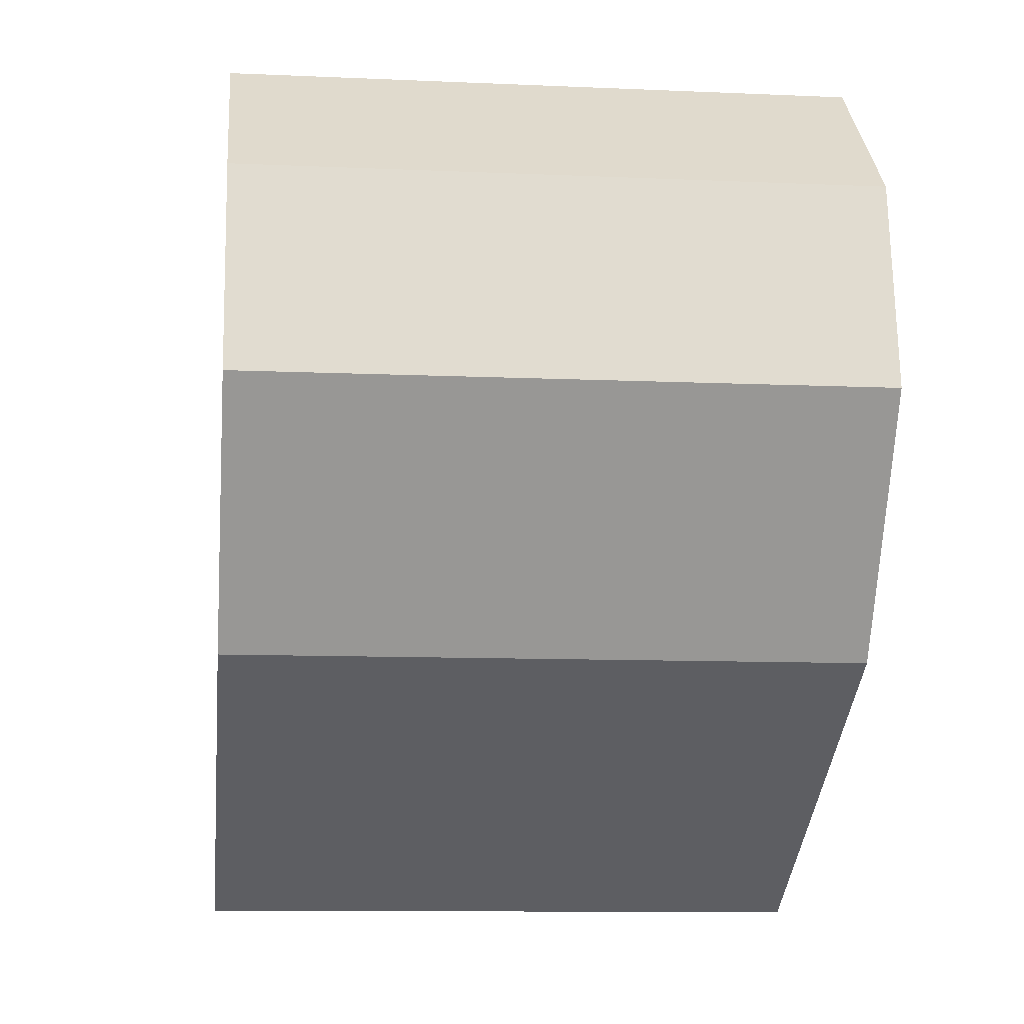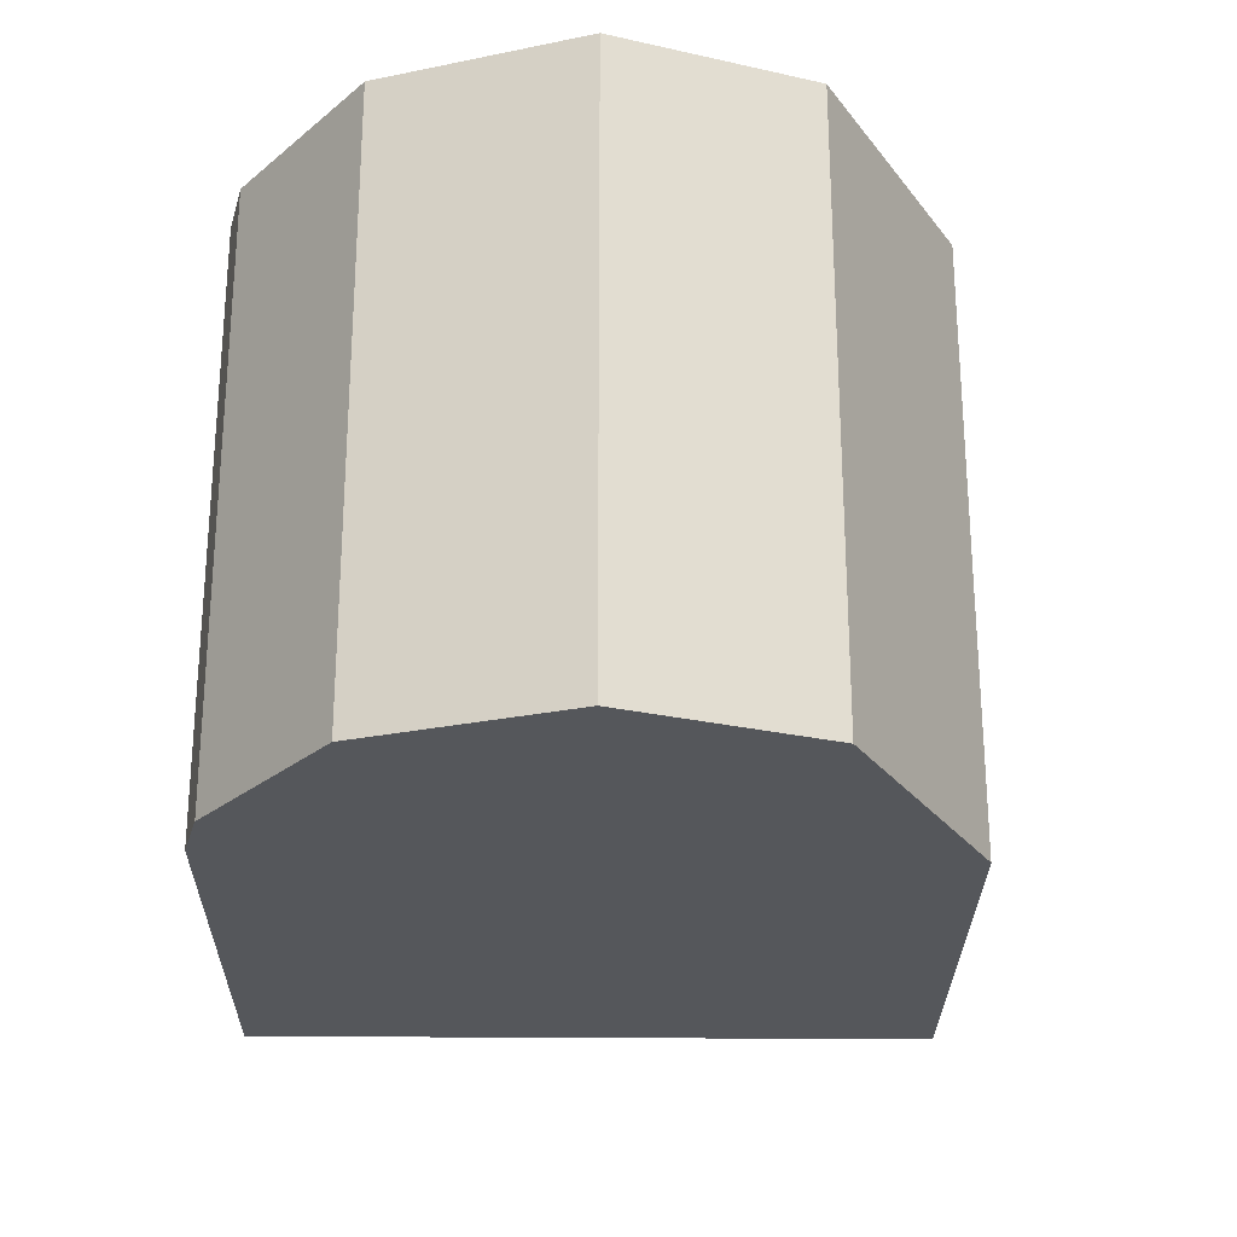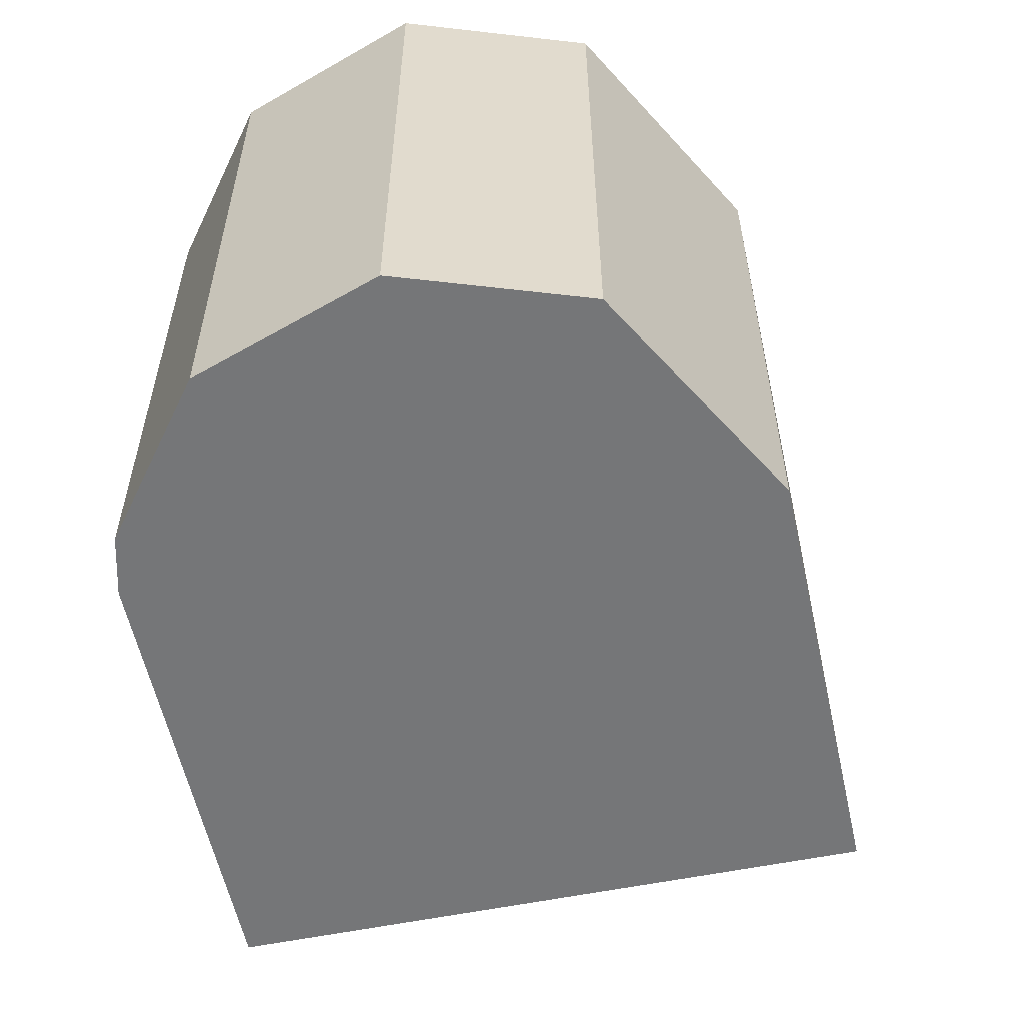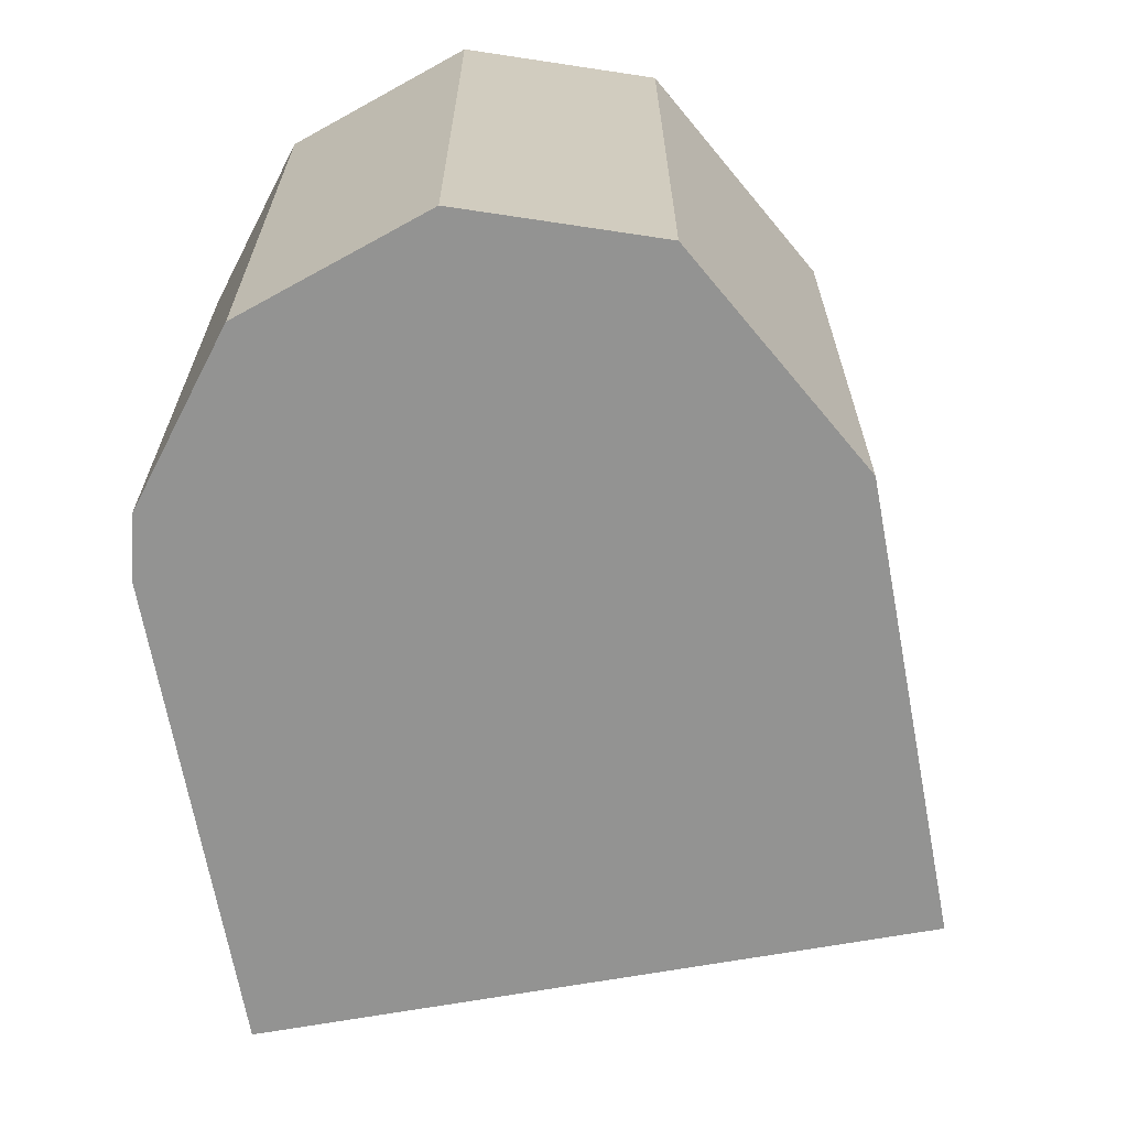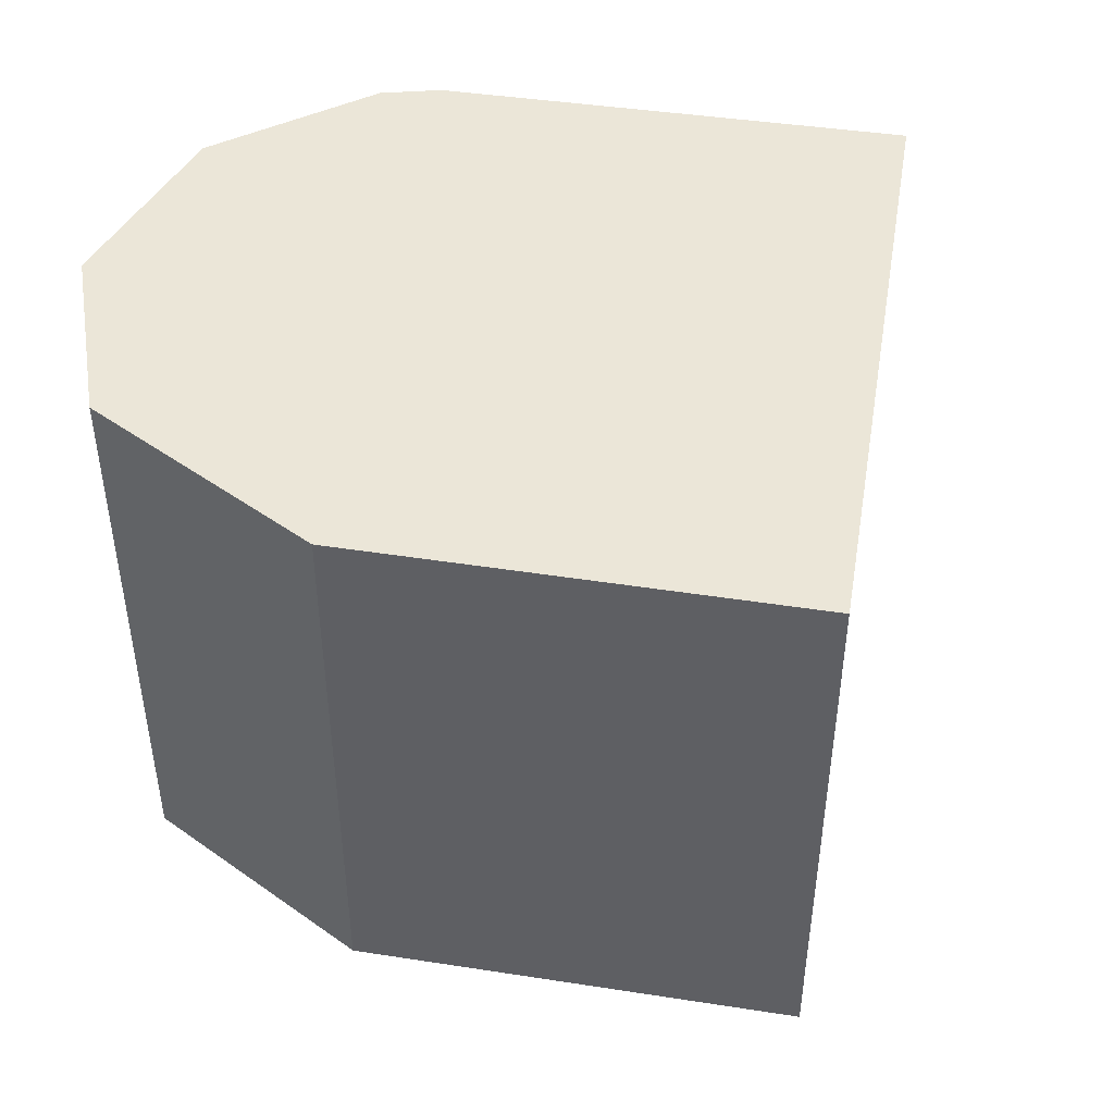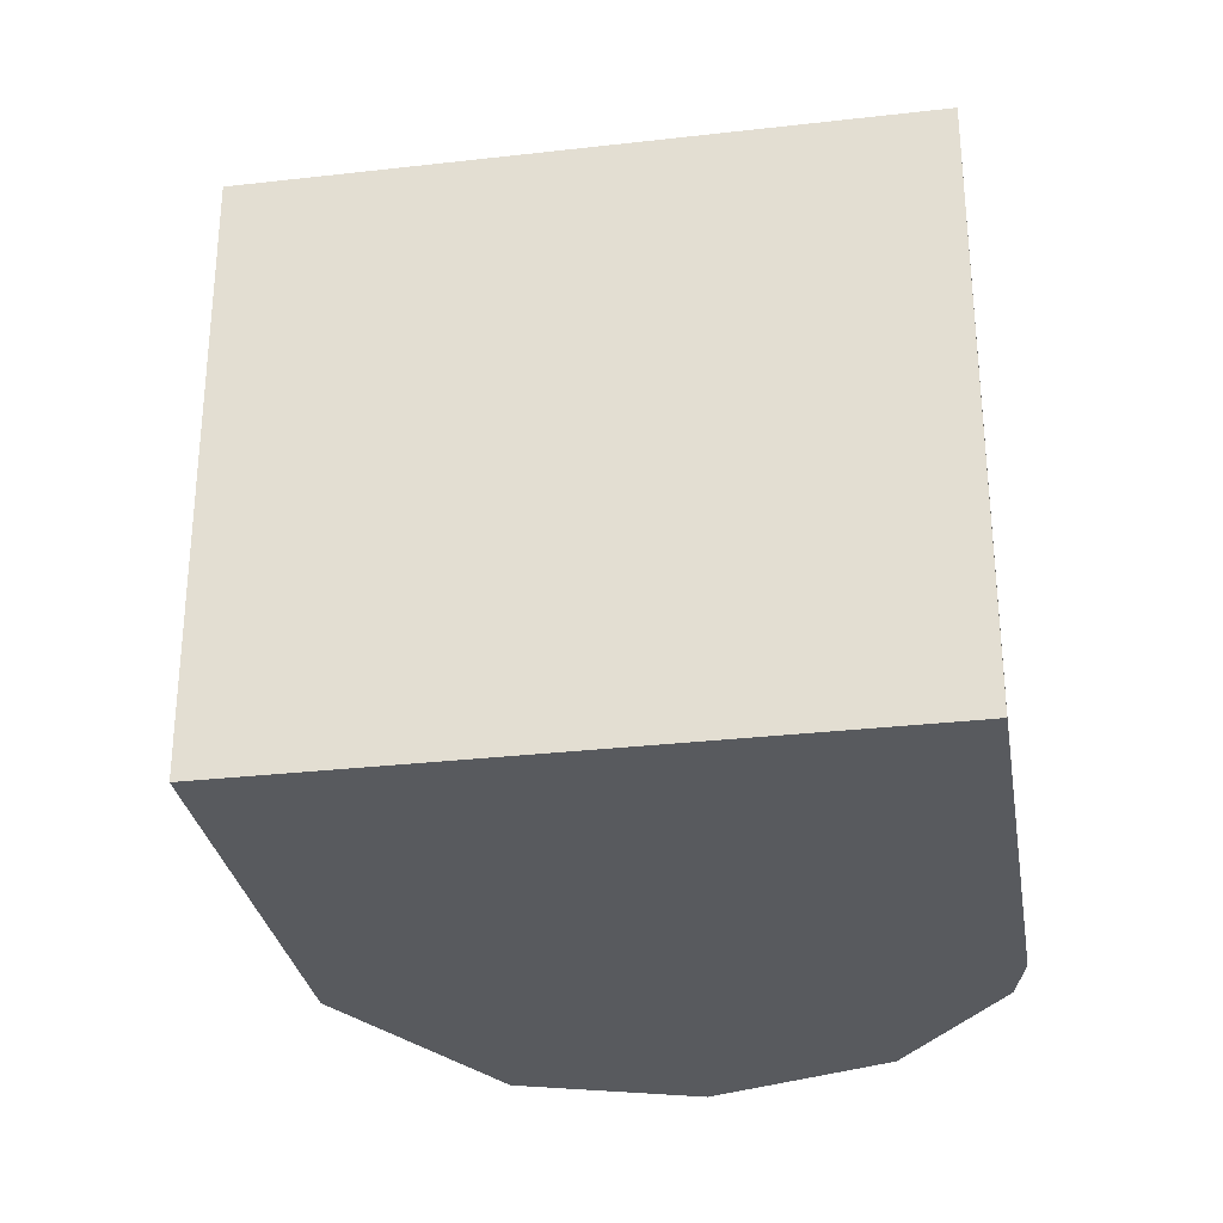
<metadata>
{"format":"obj","ext":"obj","renderer":"f3d","projection":"perspective","resolution":1024,"background":"white","views":[{"elev":-10.2,"azim":83.5,"up":"+Z"},{"elev":-26.5,"azim":60.8,"up":"+Y"},{"elev":-56.8,"azim":73.6,"up":"+Y"},{"elev":-66.6,"azim":71.8,"up":"+Y"},{"elev":46.5,"azim":161.1,"up":"+Y"},{"elev":-30.5,"azim":-109.0,"up":"+Y"}]}
</metadata>
<code>
v  0 10.24 6.27e-16
v  12.18 10.24 -6.092
v  5.339 10.24 -9.876
v  14.65 10.24 -2.179
v  7.159 10.24 3.833
v  14.08 10.24 1.181
v  11.5 10.24 3.567
v  8.2 10.24 4.101
v  8.2 -2.511e-16 4.101
v  11.5 -2.184e-16 3.567
v  7.159 -2.347e-16 3.833
v  0 0 0
v  14.08 -7.232e-17 1.181
v  14.65 1.334e-16 -2.179
v  12.18 3.73e-16 -6.092
v  5.339 6.047e-16 -9.876
g defaultobject
f 1 2 3
f 2 1 4
f 4 1 5
f 4 5 6
f 6 5 7
f 7 5 8
f 9 7 8
f 7 9 10
f 11 8 5
f 8 11 9
f 12 5 1
f 5 12 11
f 10 6 7
f 6 10 13
f 13 4 6
f 4 13 14
f 14 2 4
f 2 14 15
f 15 3 2
f 3 15 16
f 16 1 3
f 1 16 12
f 15 12 16
f 12 15 14
f 12 14 13
f 12 13 11
f 11 13 10
f 11 10 9

</code>
